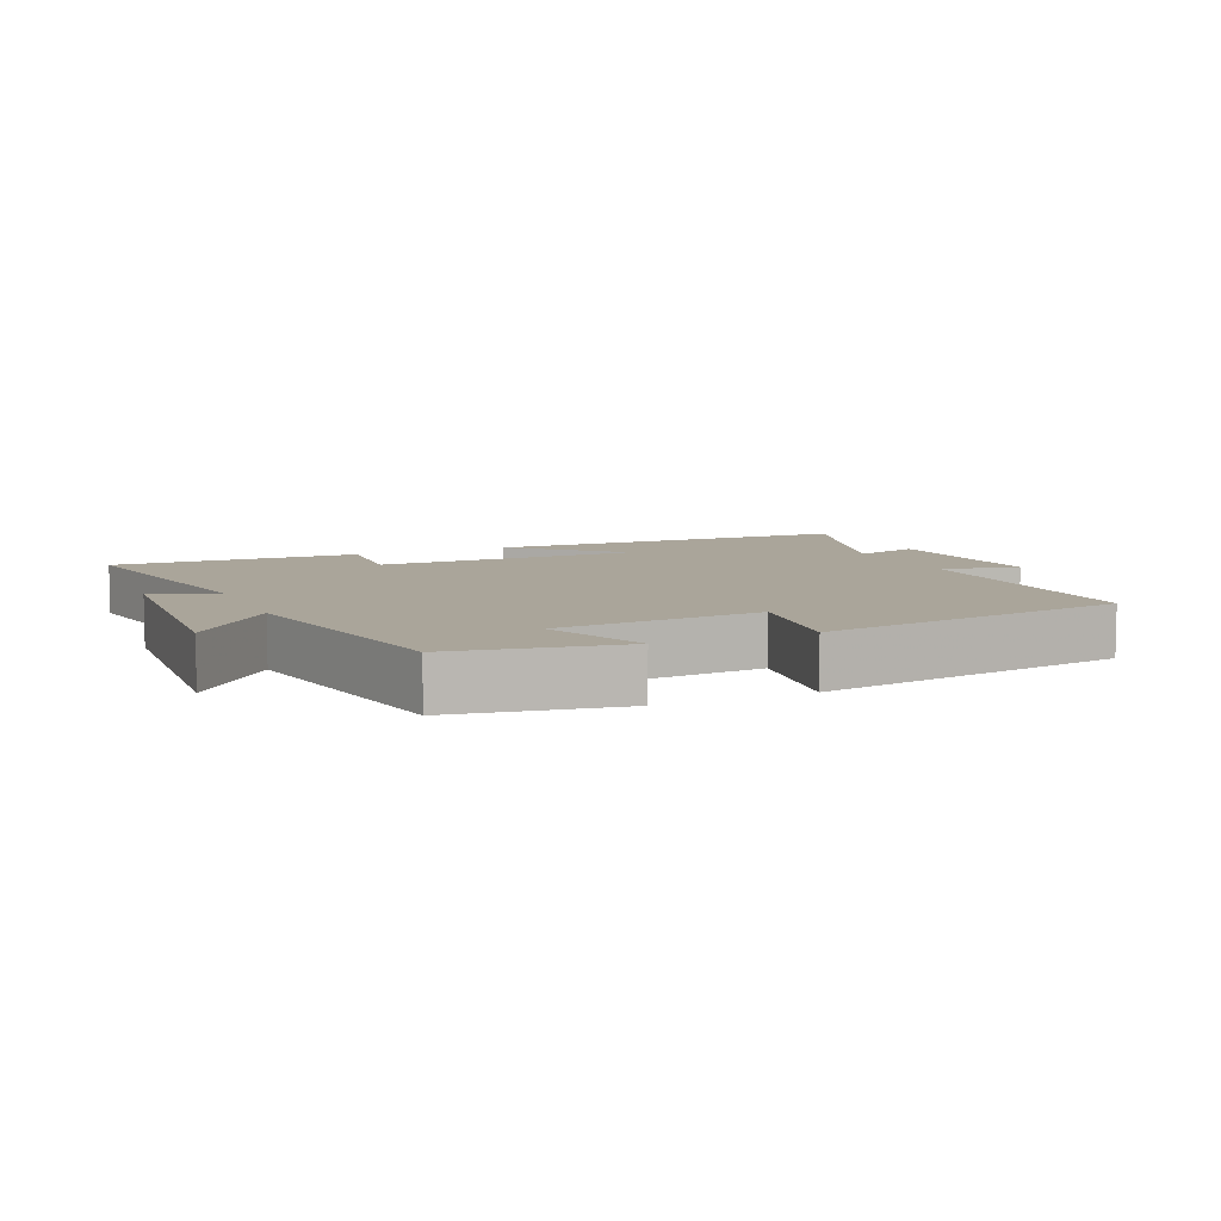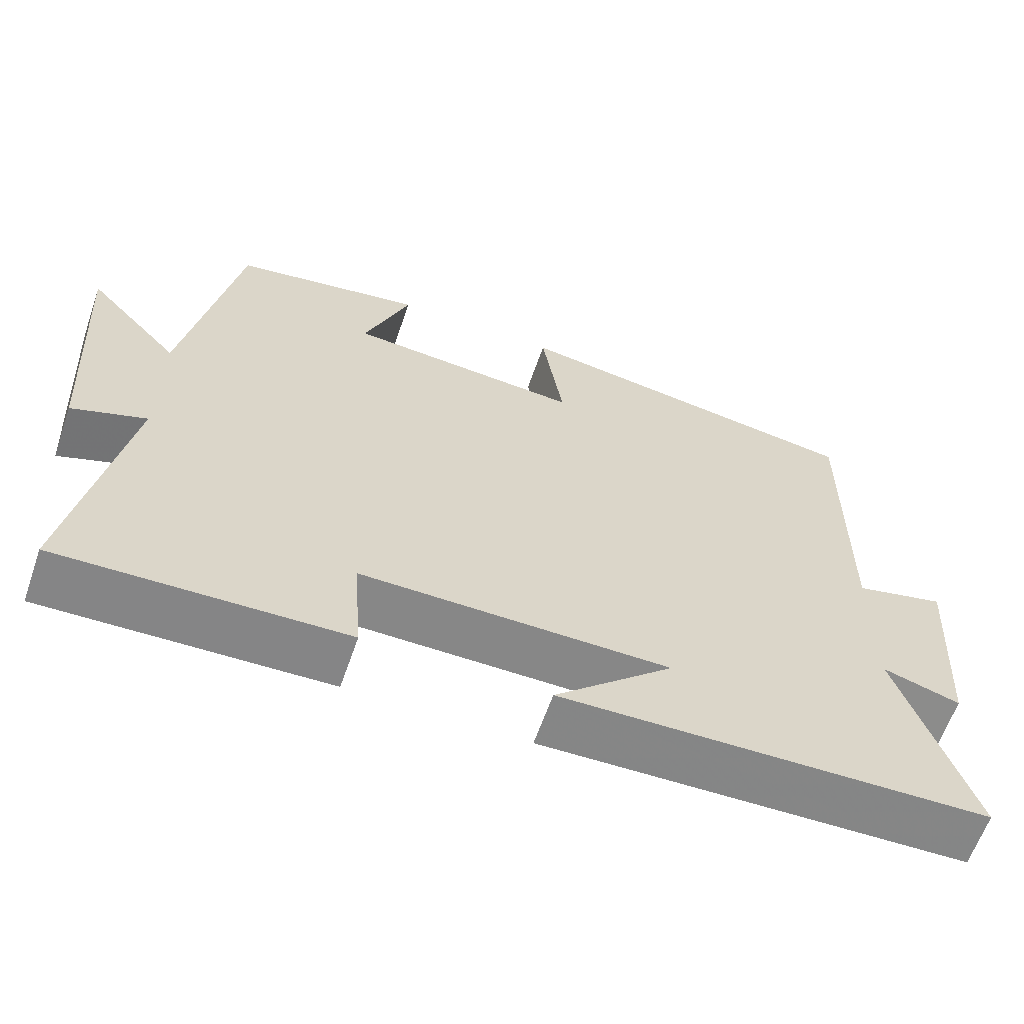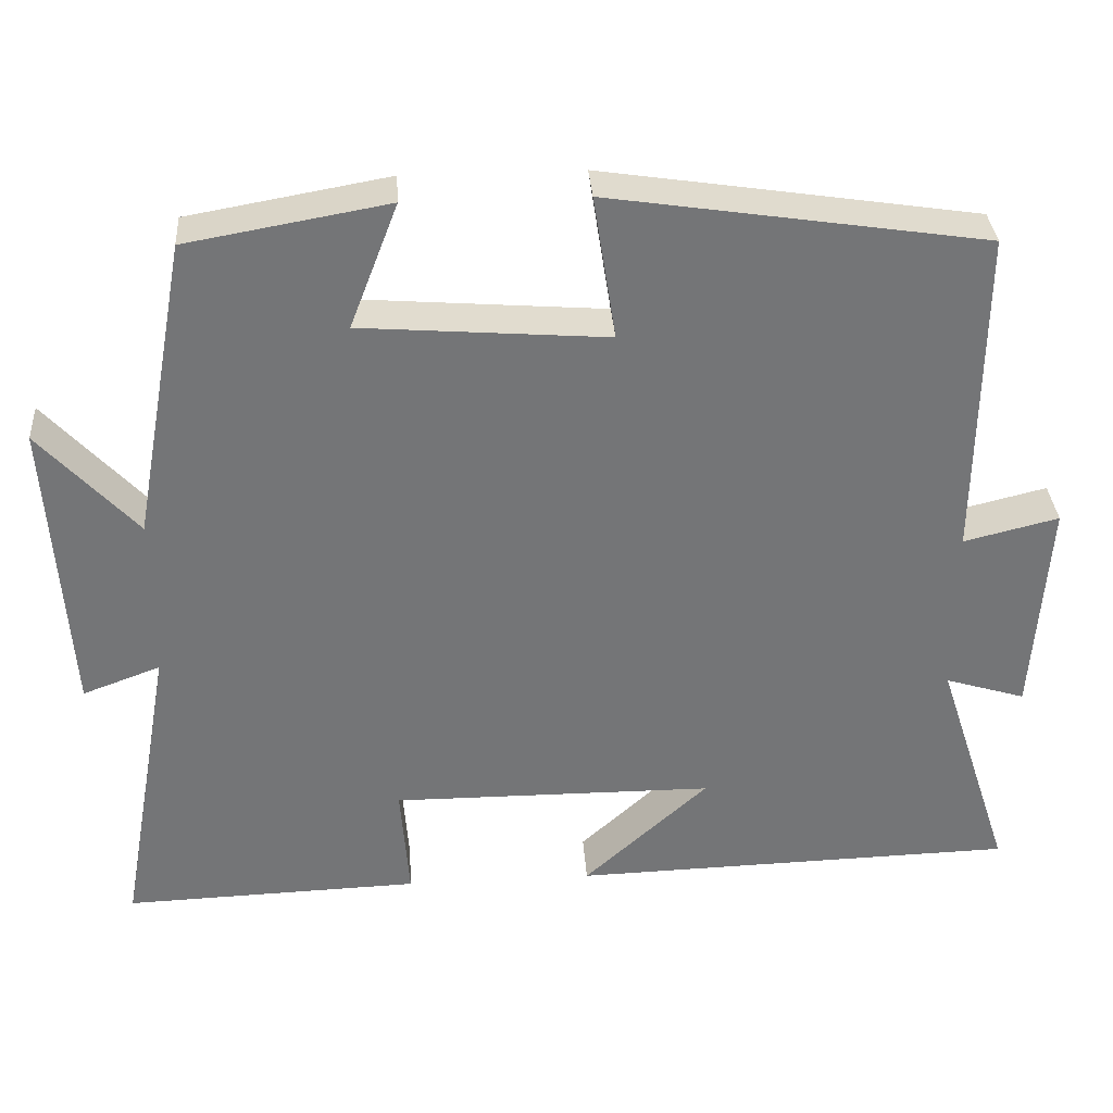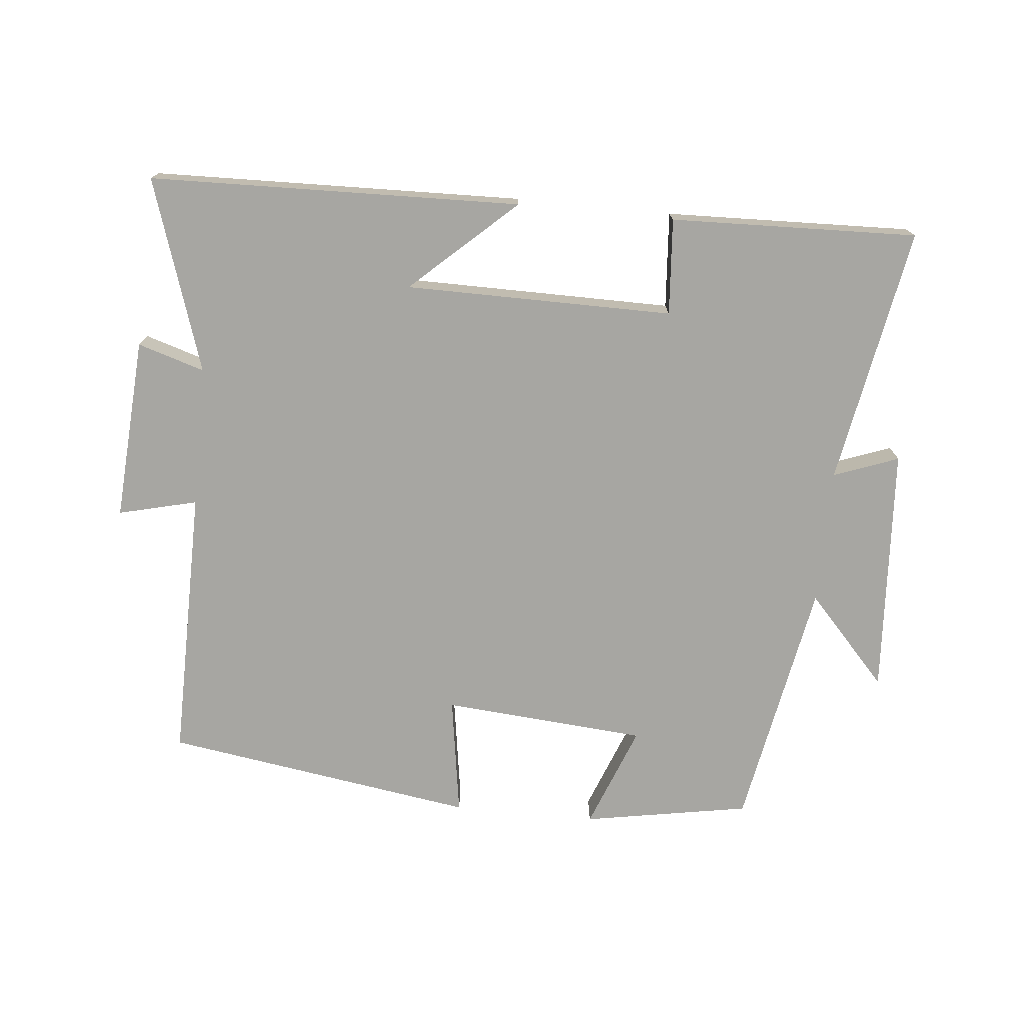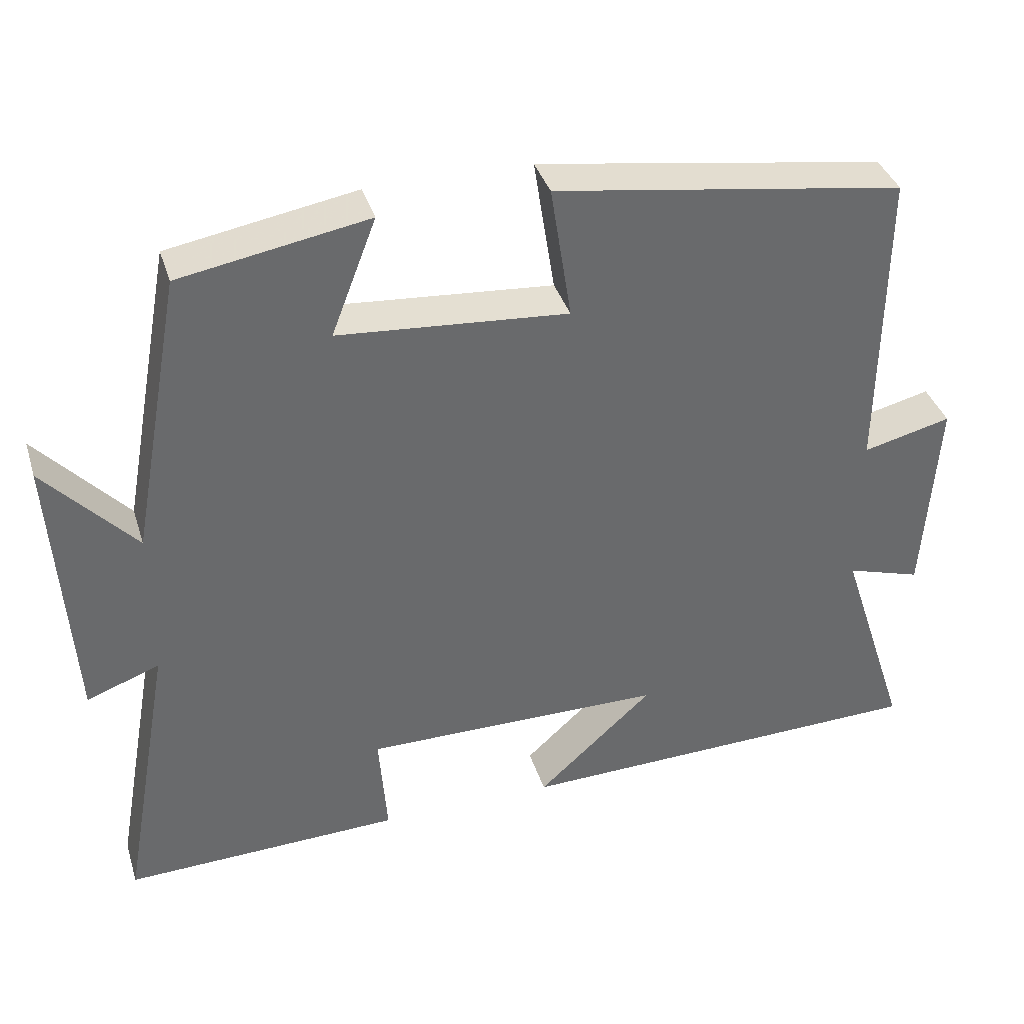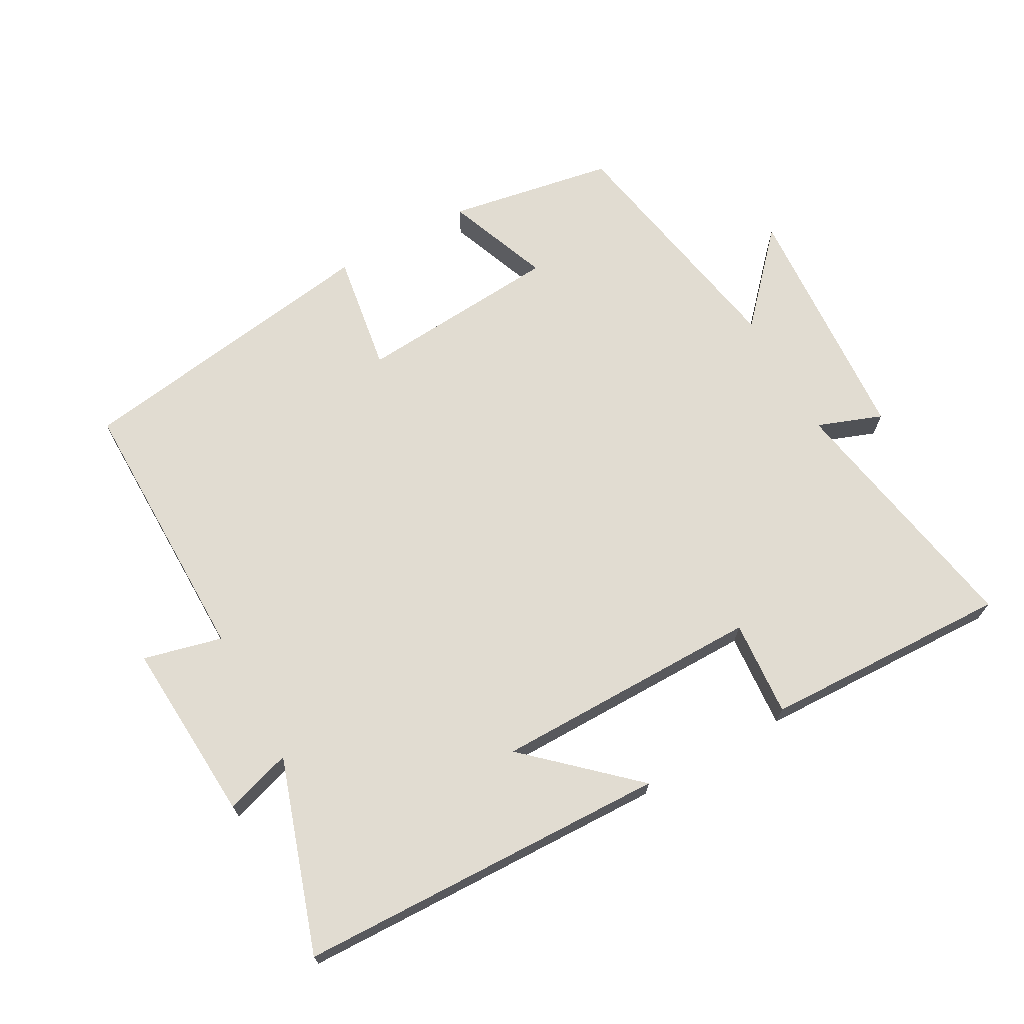
<metadata>
{"format":"obj","ext":"obj","renderer":"f3d","projection":"perspective","resolution":1024,"background":"white","views":[{"elev":7.7,"azim":-24.0,"up":"+Y"},{"elev":-62.3,"azim":-19.1,"up":"+Z"},{"elev":33.8,"azim":-3.9,"up":"+Z"},{"elev":-74.0,"azim":174.4,"up":"+Y"},{"elev":37.5,"azim":-16.7,"up":"+Z"},{"elev":69.0,"azim":151.0,"up":"+Y"}]}
</metadata>
<code>
v -0.569 0.07 -0.512
v -0.5 0.07 -0.126
v -0.597 0.07 -0.162
v -0.621 0.07 0.212
v -0.5 0.07 0.08
v -0.431 0.07 0.456
v -0.181 0.07 0.5
v -0.241 0.07 0.344
v 0.065 0.07 0.32
v 0.037 0.07 0.5
v 0.504 0.07 0.429
v 0.5 0.07 0.017
v 0.618 0.07 0.046
v 0.6 0.07 -0.228
v 0.5 0.07 -0.197
v 0.594 0.07 -0.485
v 0.037 0.07 -0.5
v 0.192 0.07 -0.358
v -0.21 0.07 -0.356
v -0.199 0.07 -0.5
v -0.569 0 -0.512
v -0.5 0 -0.126
v -0.597 0 -0.162
v -0.621 0 0.212
v -0.5 0 0.08
v -0.431 0 0.456
v -0.181 0 0.5
v -0.241 0 0.344
v 0.065 0 0.32
v 0.037 0 0.5
v 0.504 0 0.429
v 0.5 0 0.017
v 0.618 0 0.046
v 0.6 0 -0.228
v 0.5 0 -0.197
v 0.594 0 -0.485
v 0.037 0 -0.5
v 0.192 0 -0.358
v -0.21 0 -0.356
v -0.199 0 -0.5
f 19 20 1 2
f 18 19 2
f 15 16 17 18
f 15 18 2
f 12 13 14 15
f 12 15 2
f 9 10 11 12
f 8 9 12 2
f 7 8 2
f 6 7 2
f 5 6 2
f 2 3 4 5
f 22 21 40 39
f 22 39 38
f 38 37 36 35
f 22 38 35
f 35 34 33 32
f 22 35 32
f 32 31 30 29
f 22 32 29 28
f 22 28 27
f 22 27 26
f 22 26 25
f 25 24 23 22
f 1 21 22 2
f 2 22 23 3
f 3 23 24 4
f 4 24 25 5
f 5 25 26 6
f 6 26 27 7
f 7 27 28 8
f 8 28 29 9
f 9 29 30 10
f 10 30 31 11
f 11 31 32 12
f 12 32 33 13
f 13 33 34 14
f 14 34 35 15
f 15 35 36 16
f 16 36 37 17
f 17 37 38 18
f 18 38 39 19
f 19 39 40 20
f 20 40 21 1

</code>
